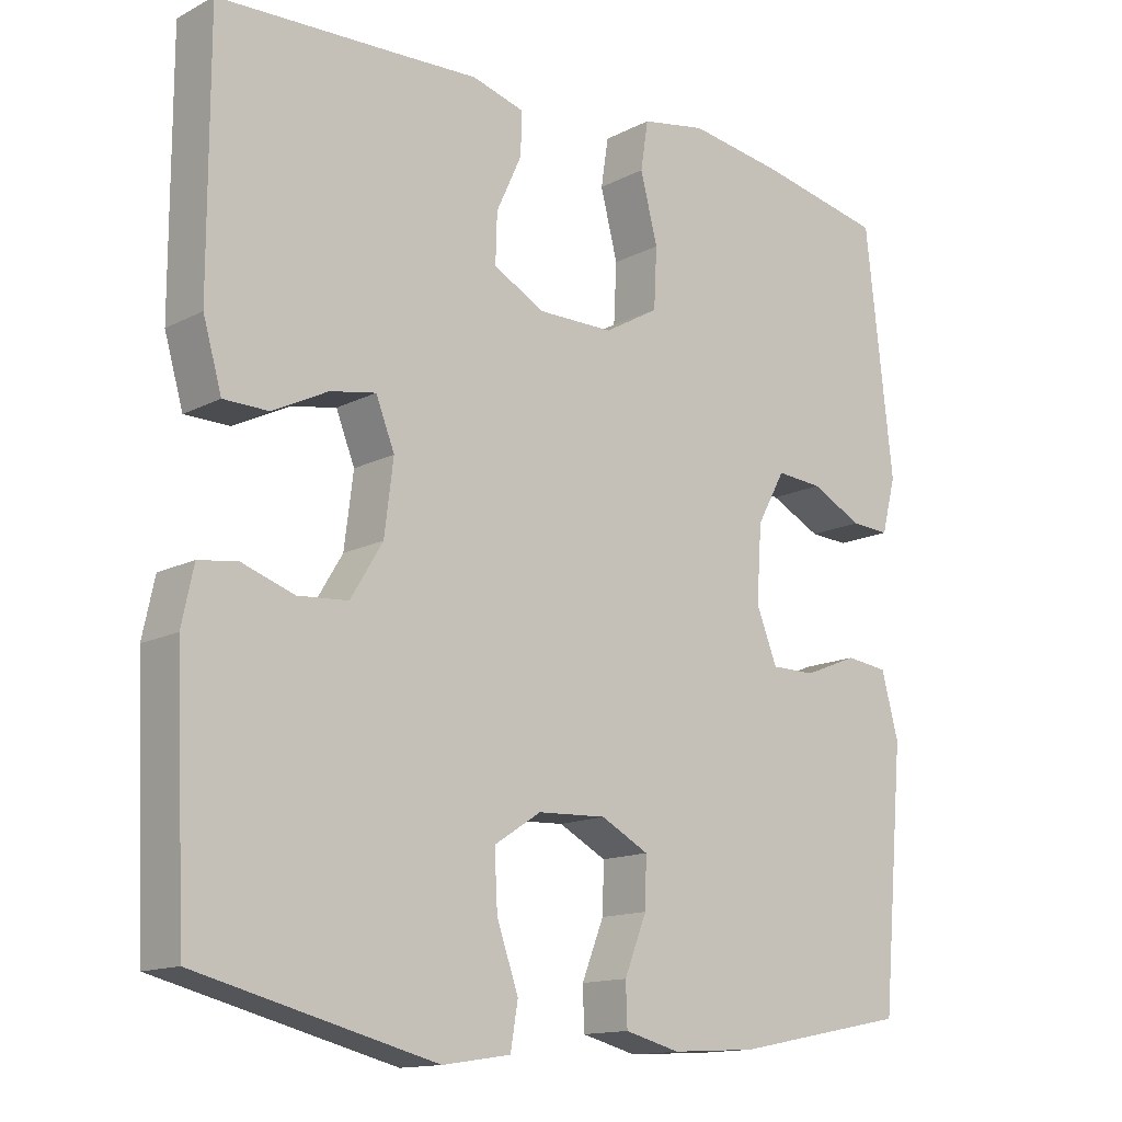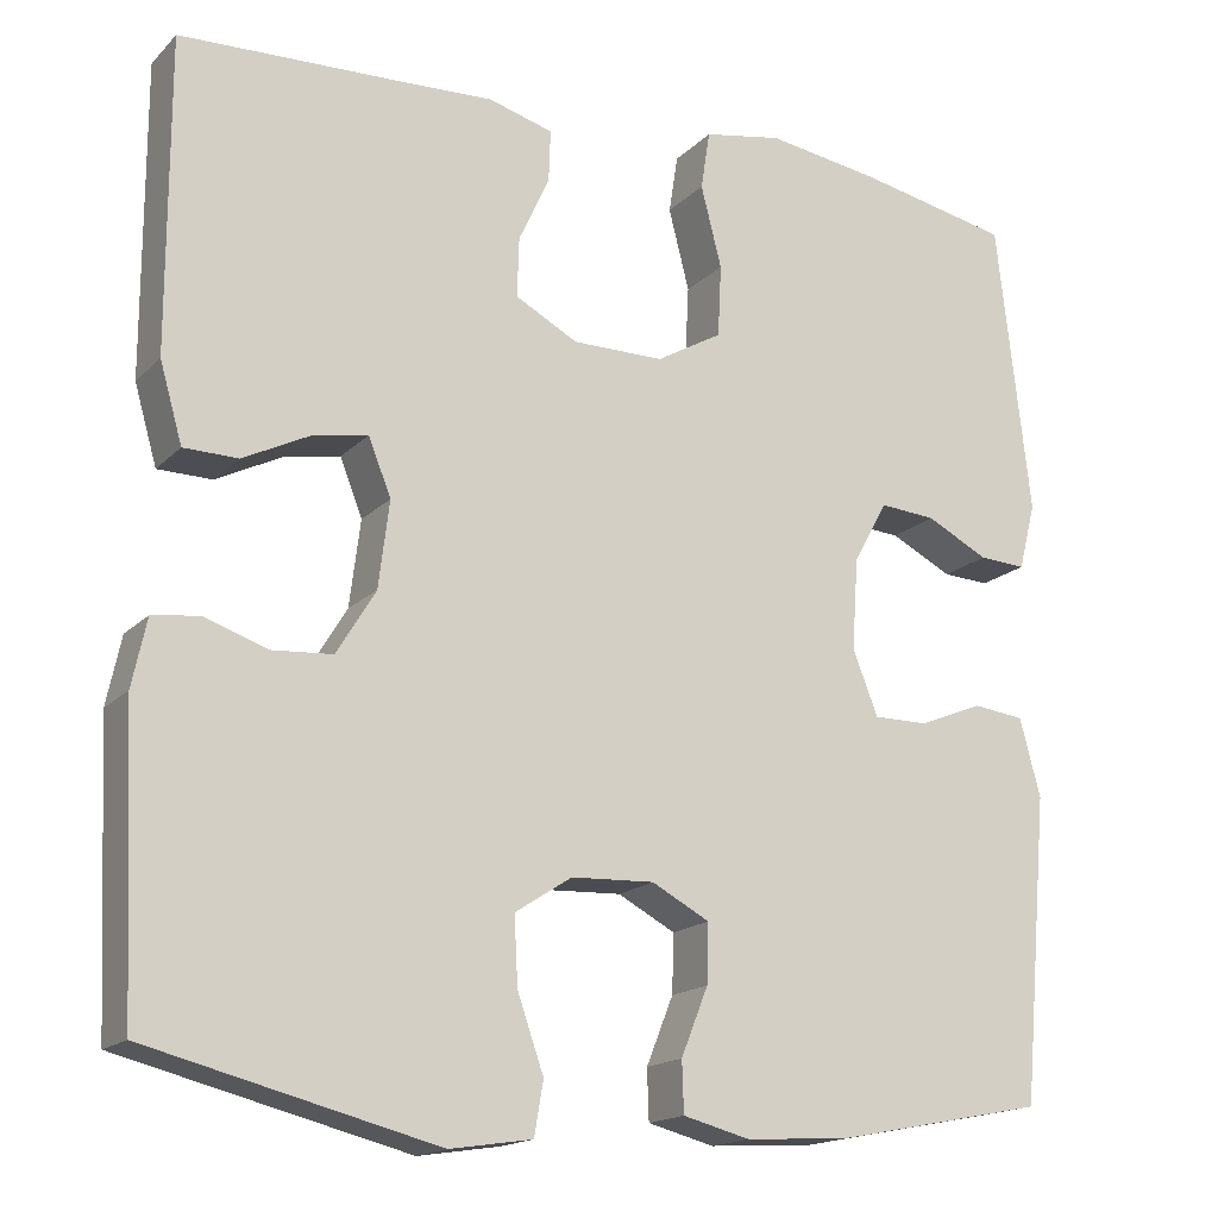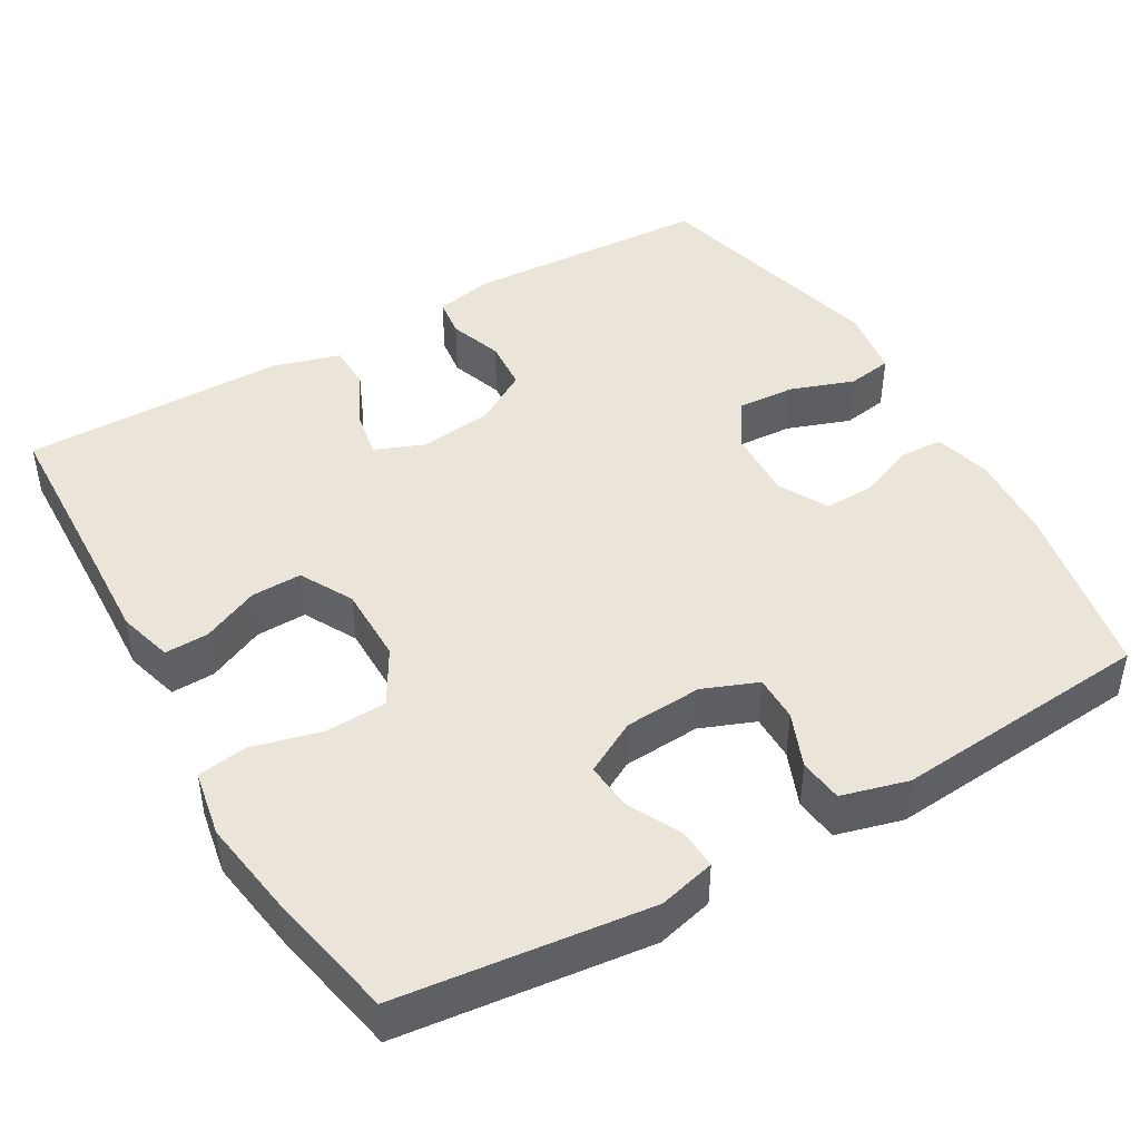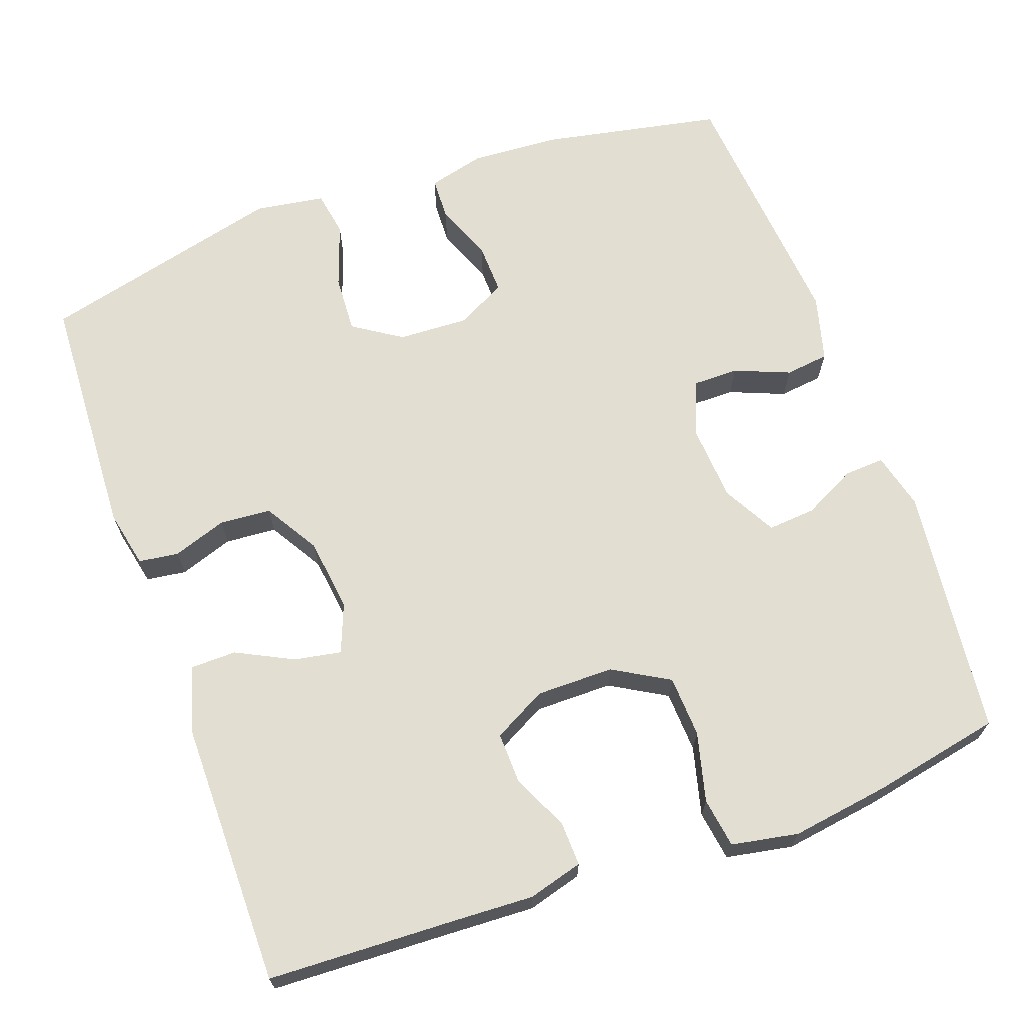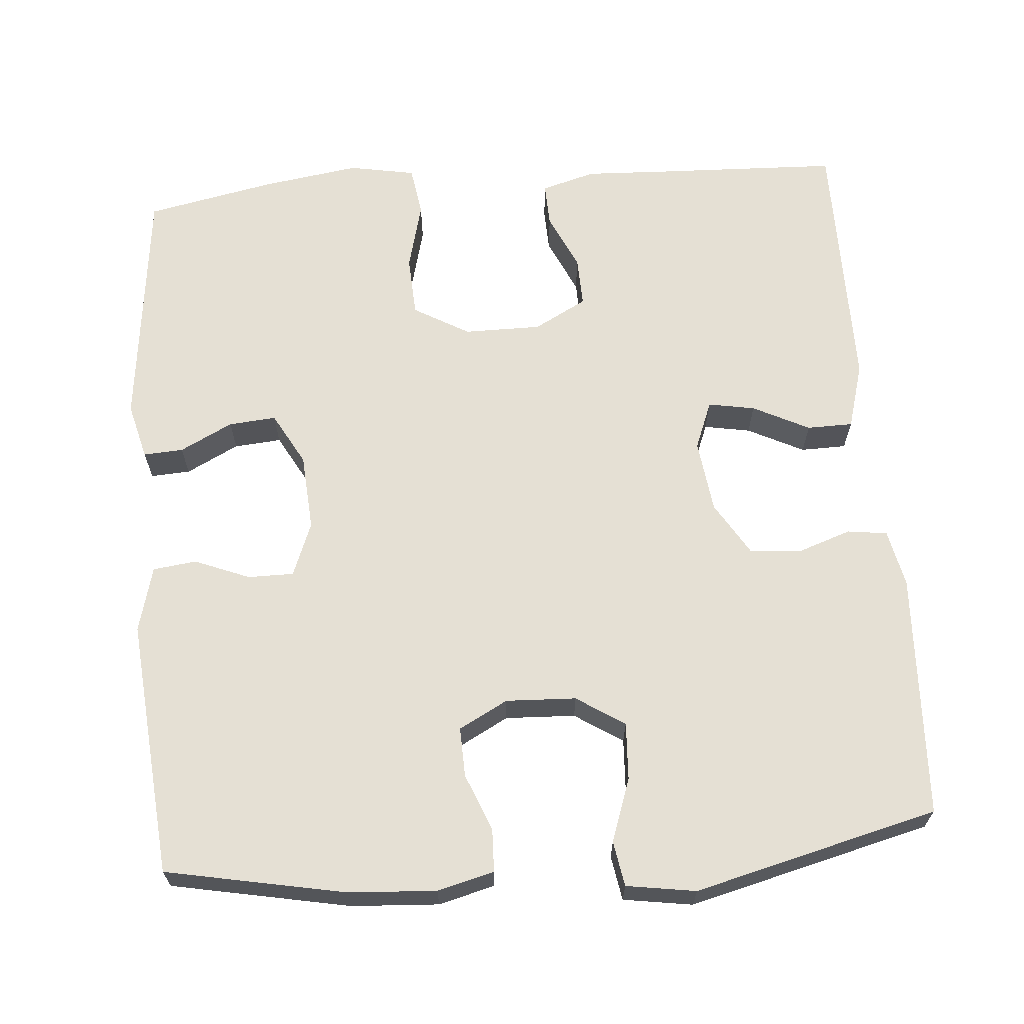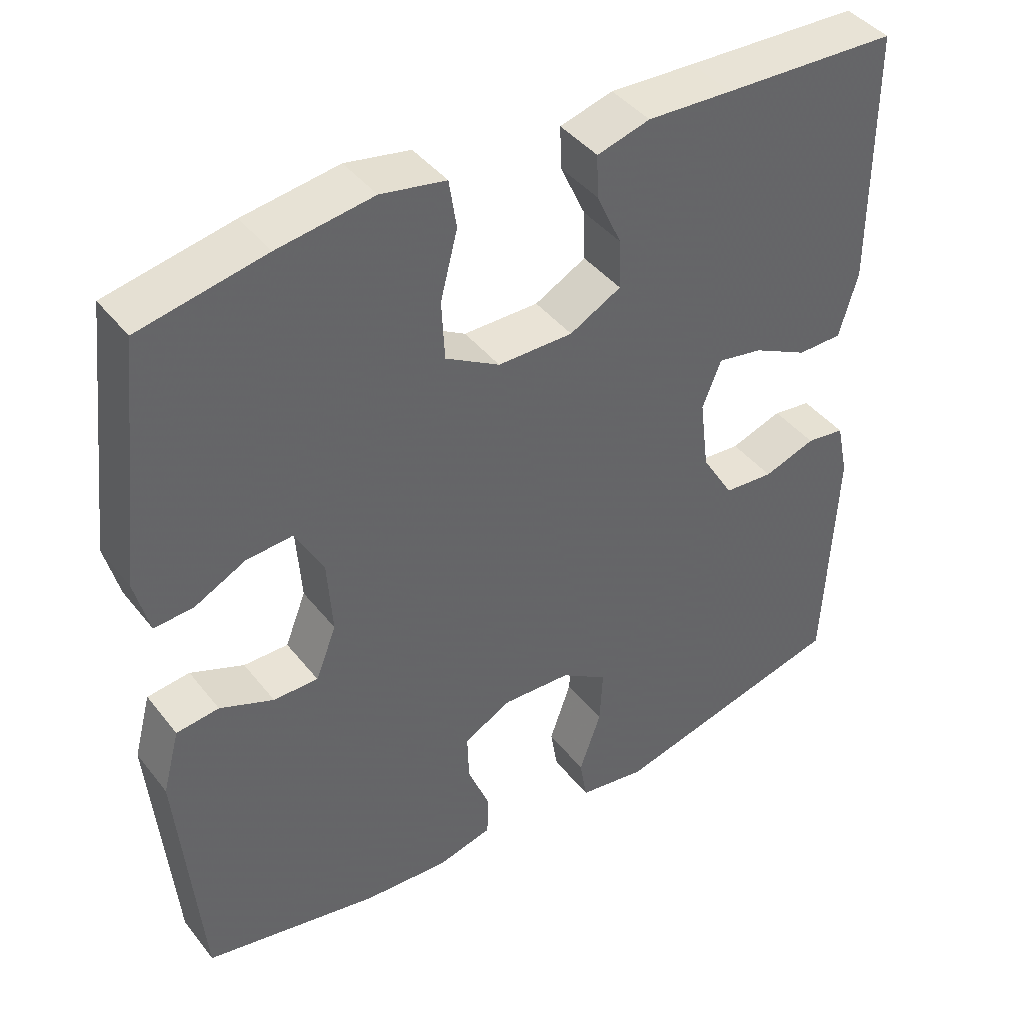
<metadata>
{"format":"obj","ext":"obj","renderer":"f3d","projection":"perspective","resolution":1024,"background":"white","views":[{"elev":-14.0,"azim":-41.4,"up":"+Z"},{"elev":-16.8,"azim":-28.8,"up":"+Z"},{"elev":44.7,"azim":60.0,"up":"+Y"},{"elev":67.4,"azim":-19.7,"up":"+Y"},{"elev":65.4,"azim":175.4,"up":"+Y"},{"elev":42.0,"azim":145.2,"up":"+Z"}]}
</metadata>
<code>
v 0.5 0.07 -0.5
v 0.265 0.07 -0.546
v 0.15 0.07 -0.553
v 0.076 0.07 -0.534
v 0.074 0.07 -0.478
v 0.104 0.07 -0.403
v 0.106 0.07 -0.338
v 0.042 0.07 -0.304
v -0.05 0.07 -0.308
v -0.113 0.07 -0.349
v -0.109 0.07 -0.424
v -0.08 0.07 -0.507
v -0.09 0.07 -0.566
v -0.181 0.07 -0.58
v -0.5 0.07 -0.5
v -0.515 0.07 -0.178
v -0.499 0.07 -0.103
v -0.447 0.07 -0.096
v -0.377 0.07 -0.12
v -0.31 0.07 -0.115
v -0.267 0.07 -0.044
v -0.255 0.07 0.052
v -0.28 0.07 0.115
v -0.341 0.07 0.104
v -0.415 0.07 0.067
v -0.475 0.07 0.068
v -0.5 0.07 0.155
v -0.5 0.07 0.5
v -0.264 0.07 0.509
v -0.15 0.07 0.514
v -0.079 0.07 0.494
v -0.081 0.07 0.437
v -0.115 0.07 0.363
v -0.117 0.07 0.297
v -0.048 0.07 0.26
v 0.053 0.07 0.26
v 0.126 0.07 0.302
v 0.13 0.07 0.382
v 0.107 0.07 0.472
v 0.117 0.07 0.537
v 0.204 0.07 0.553
v 0.332 0.07 0.534
v 0.5 0.07 0.5
v 0.537 0.07 0.174
v 0.518 0.07 0.1
v 0.466 0.07 0.103
v 0.397 0.07 0.138
v 0.335 0.07 0.143
v 0.297 0.07 0.074
v 0.29 0.07 -0.027
v 0.318 0.07 -0.098
v 0.378 0.07 -0.098
v 0.45 0.07 -0.069
v 0.507 0.07 -0.076
v 0.53 0.07 -0.162
v 0.5 0 -0.5
v 0.265 0 -0.546
v 0.15 0 -0.553
v 0.076 0 -0.534
v 0.074 0 -0.478
v 0.104 0 -0.403
v 0.106 0 -0.338
v 0.042 0 -0.304
v -0.05 0 -0.308
v -0.113 0 -0.349
v -0.109 0 -0.424
v -0.08 0 -0.507
v -0.09 0 -0.566
v -0.181 0 -0.58
v -0.5 0 -0.5
v -0.515 0 -0.178
v -0.499 0 -0.103
v -0.447 0 -0.096
v -0.377 0 -0.12
v -0.31 0 -0.115
v -0.267 0 -0.044
v -0.255 0 0.052
v -0.28 0 0.115
v -0.341 0 0.104
v -0.415 0 0.067
v -0.475 0 0.068
v -0.5 0 0.155
v -0.5 0 0.5
v -0.264 0 0.509
v -0.15 0 0.514
v -0.079 0 0.494
v -0.081 0 0.437
v -0.115 0 0.363
v -0.117 0 0.297
v -0.048 0 0.26
v 0.053 0 0.26
v 0.126 0 0.302
v 0.13 0 0.382
v 0.107 0 0.472
v 0.117 0 0.537
v 0.204 0 0.553
v 0.332 0 0.534
v 0.5 0 0.5
v 0.537 0 0.174
v 0.518 0 0.1
v 0.466 0 0.103
v 0.397 0 0.138
v 0.335 0 0.143
v 0.297 0 0.074
v 0.29 0 -0.027
v 0.318 0 -0.098
v 0.378 0 -0.098
v 0.45 0 -0.069
v 0.507 0 -0.076
v 0.53 0 -0.162
f 4 5 6
f 3 4 6
f 2 3 6
f 1 2 6
f 55 1 6
f 54 55 6
f 53 54 6
f 52 53 6
f 51 52 6 7
f 50 51 7 8
f 49 50 8 9
f 48 49 9 10
f 45 46 47
f 44 45 47
f 43 44 47
f 42 43 47
f 41 42 47
f 40 41 47
f 39 40 47
f 38 39 47
f 37 38 47 48
f 36 37 48 10
f 31 32 33
f 30 31 33
f 29 30 33
f 29 33 34
f 28 29 34
f 27 28 34
f 26 27 34
f 25 26 34
f 24 25 34
f 23 24 34 35
f 17 18 19
f 16 17 19
f 15 16 19
f 14 15 19
f 13 14 19
f 12 13 19
f 11 12 19
f 10 11 19 20
f 36 10 20 21
f 22 23 35 36
f 21 22 36
f 61 60 59
f 61 59 58
f 61 58 57
f 61 57 56
f 61 56 110
f 61 110 109
f 61 109 108
f 61 108 107
f 62 61 107 106
f 63 62 106 105
f 64 63 105 104
f 65 64 104 103
f 102 101 100
f 102 100 99
f 102 99 98
f 102 98 97
f 102 97 96
f 102 96 95
f 102 95 94
f 102 94 93
f 103 102 93 92
f 65 103 92 91
f 88 87 86
f 88 86 85
f 88 85 84
f 89 88 84
f 89 84 83
f 89 83 82
f 89 82 81
f 89 81 80
f 89 80 79
f 90 89 79 78
f 74 73 72
f 74 72 71
f 74 71 70
f 74 70 69
f 74 69 68
f 74 68 67
f 74 67 66
f 75 74 66 65
f 76 75 65 91
f 91 90 78 77
f 91 77 76
f 1 56 57 2
f 2 57 58 3
f 3 58 59 4
f 4 59 60 5
f 5 60 61 6
f 6 61 62 7
f 7 62 63 8
f 8 63 64 9
f 9 64 65 10
f 10 65 66 11
f 11 66 67 12
f 12 67 68 13
f 13 68 69 14
f 14 69 70 15
f 15 70 71 16
f 16 71 72 17
f 17 72 73 18
f 18 73 74 19
f 19 74 75 20
f 20 75 76 21
f 21 76 77 22
f 22 77 78 23
f 23 78 79 24
f 24 79 80 25
f 25 80 81 26
f 26 81 82 27
f 27 82 83 28
f 28 83 84 29
f 29 84 85 30
f 30 85 86 31
f 31 86 87 32
f 32 87 88 33
f 33 88 89 34
f 34 89 90 35
f 35 90 91 36
f 36 91 92 37
f 37 92 93 38
f 38 93 94 39
f 39 94 95 40
f 40 95 96 41
f 41 96 97 42
f 42 97 98 43
f 43 98 99 44
f 44 99 100 45
f 45 100 101 46
f 46 101 102 47
f 47 102 103 48
f 48 103 104 49
f 49 104 105 50
f 50 105 106 51
f 51 106 107 52
f 52 107 108 53
f 53 108 109 54
f 54 109 110 55
f 55 110 56 1

</code>
